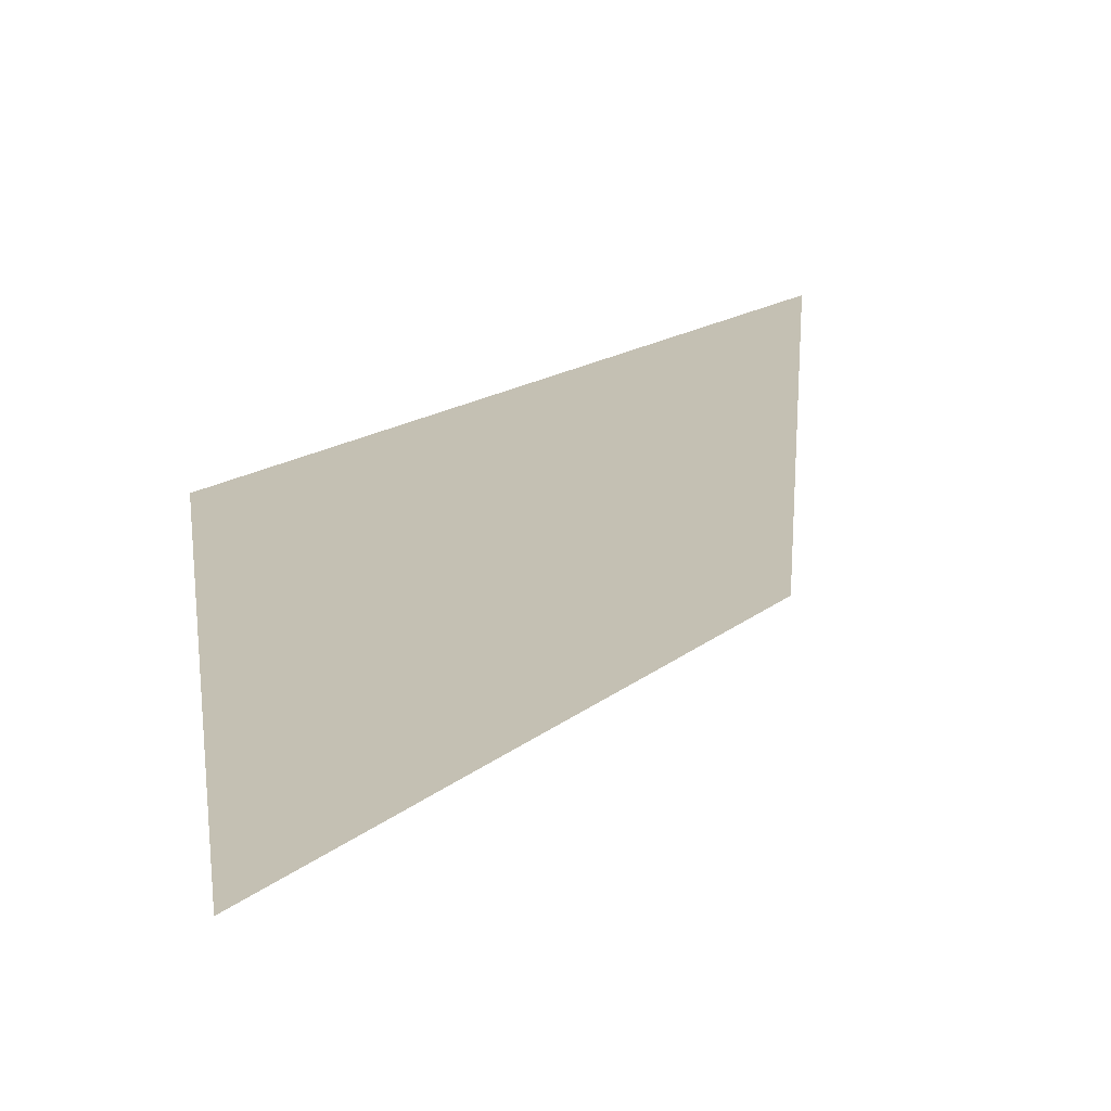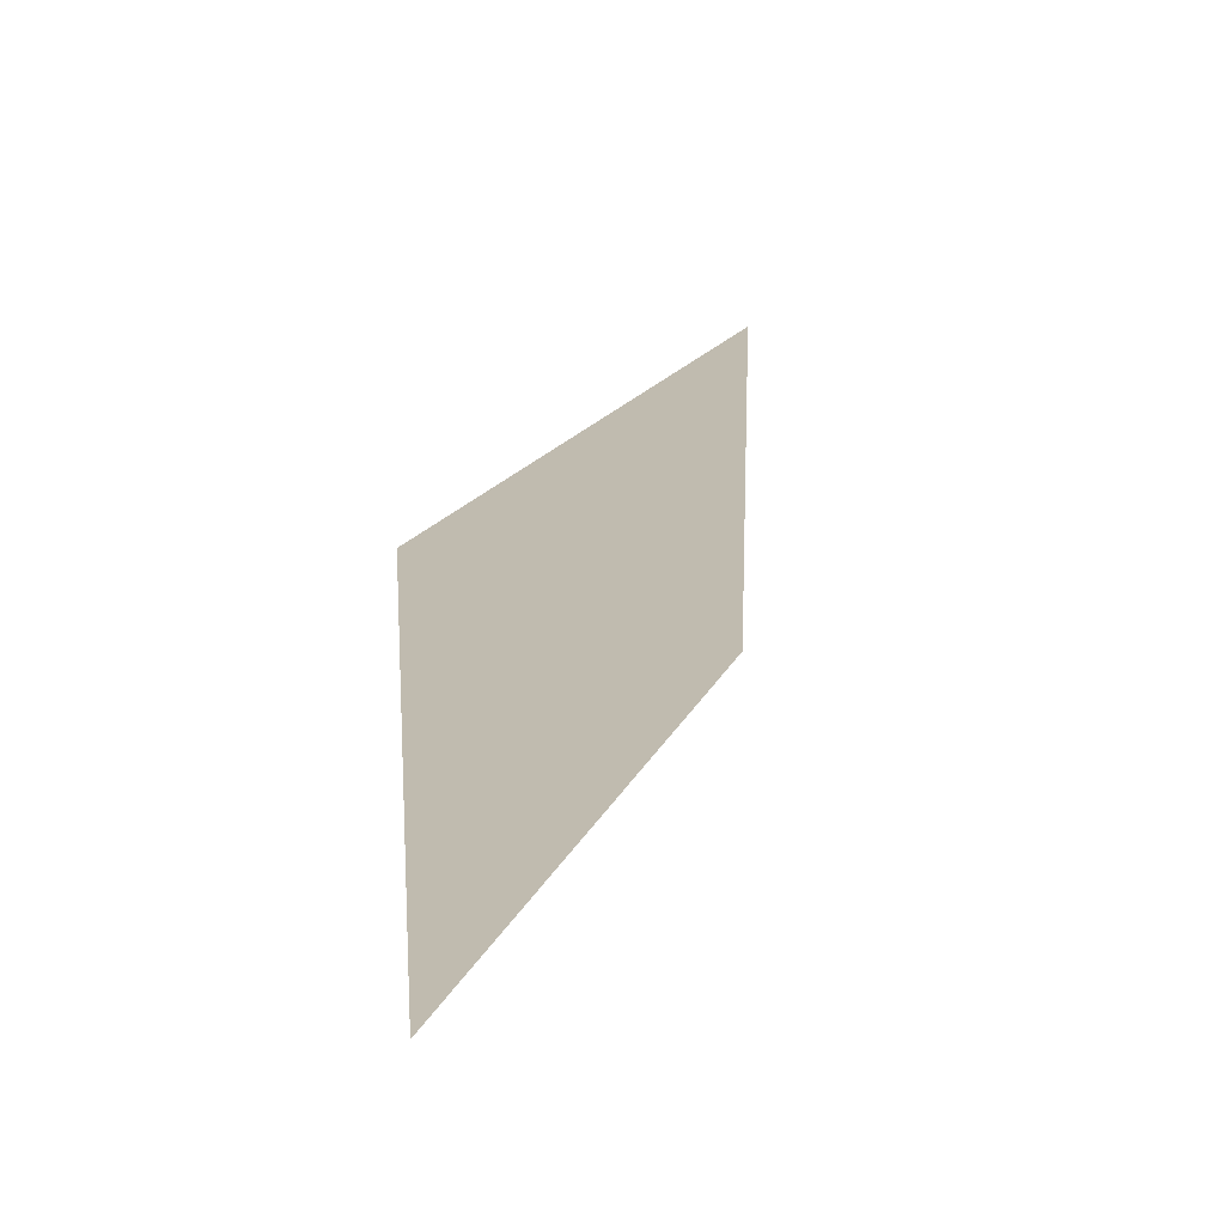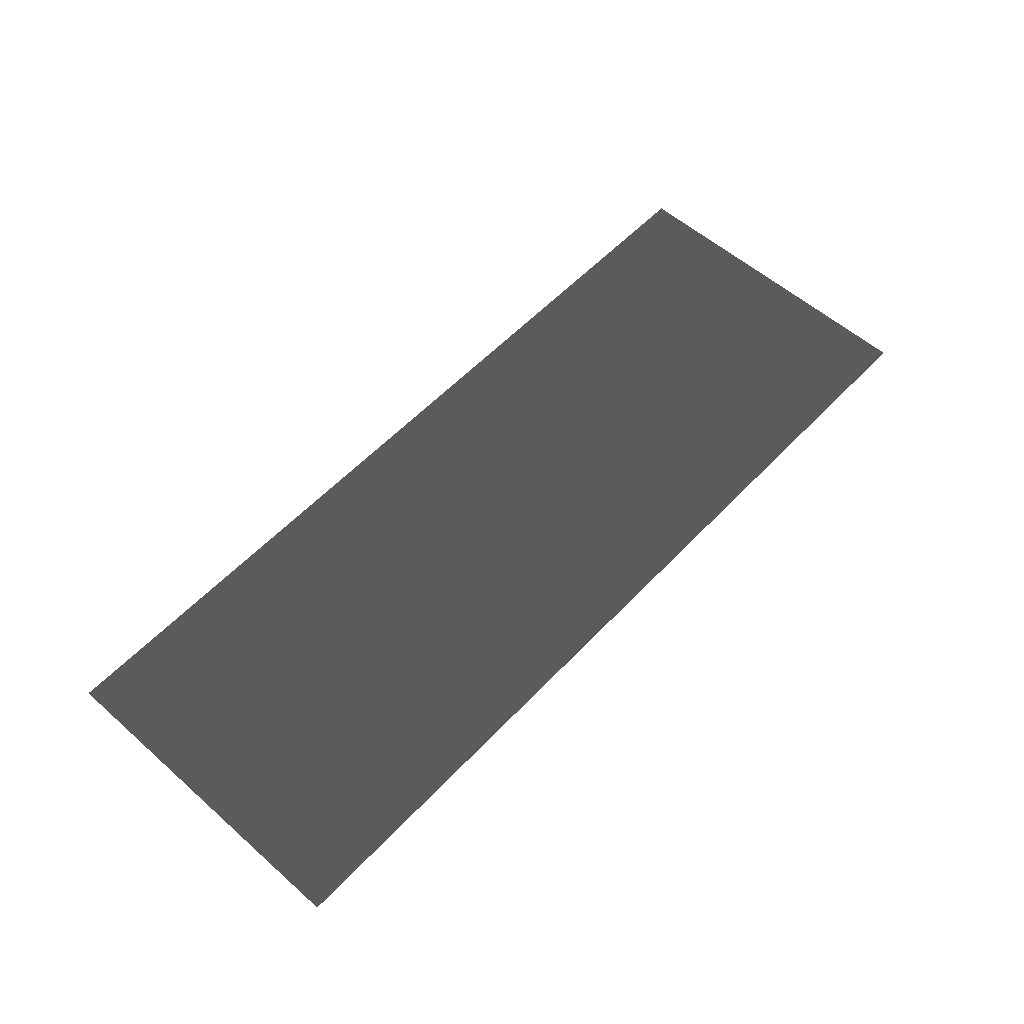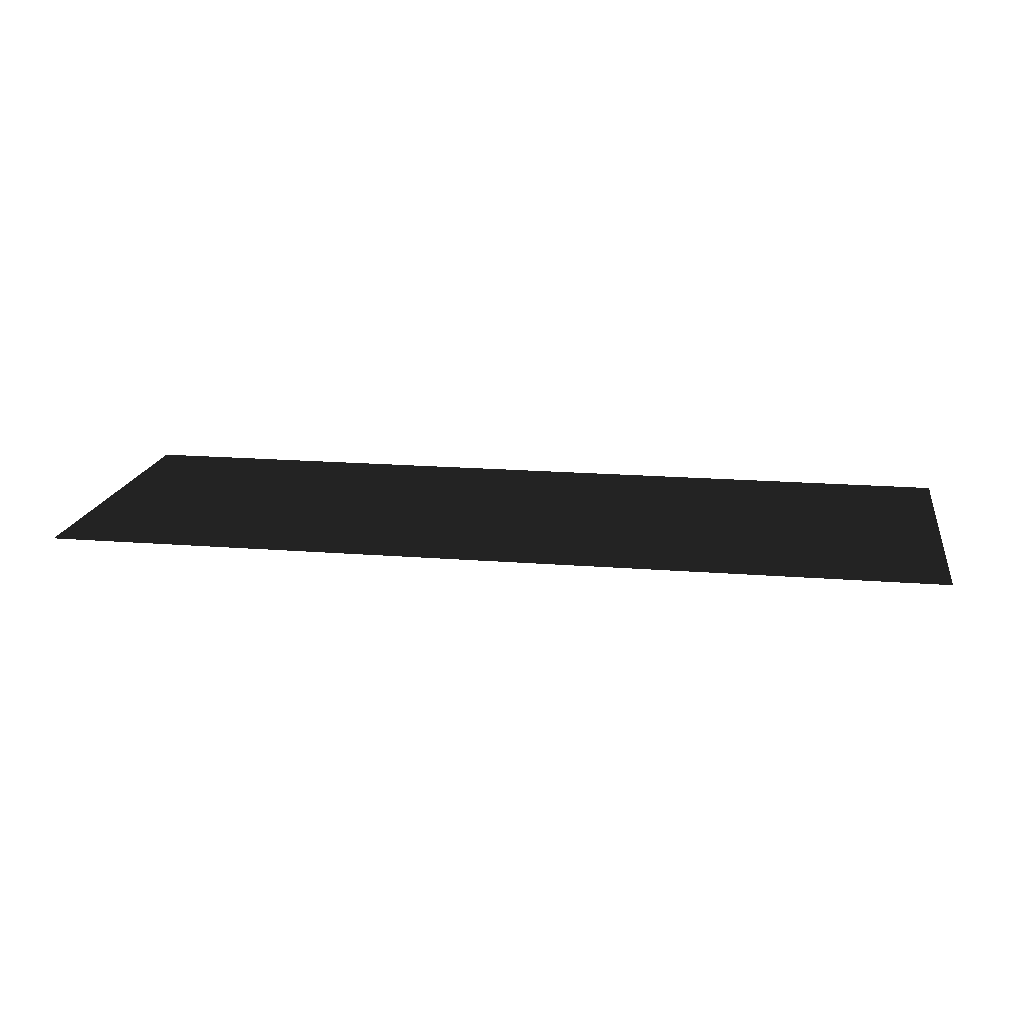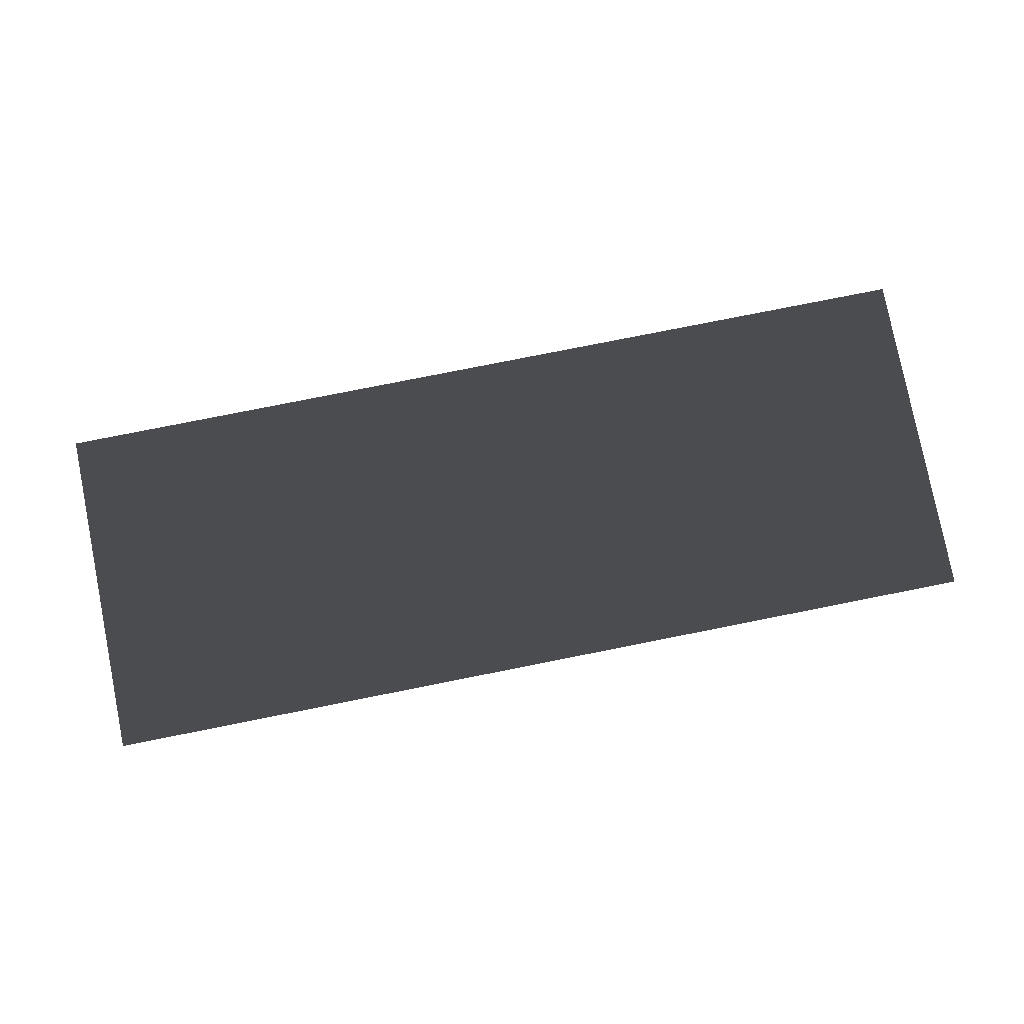
<metadata>
{"format":"obj","ext":"obj","renderer":"f3d","projection":"perspective","resolution":1024,"background":"white","views":[{"elev":18.0,"azim":-55.1,"up":"+Y"},{"elev":16.2,"azim":-72.9,"up":"+Y"},{"elev":56.6,"azim":132.6,"up":"+Z"},{"elev":17.1,"azim":9.2,"up":"+Z"},{"elev":79.6,"azim":168.8,"up":"+Z"}]}
</metadata>
<code>
v 0.4597 0.1696 0.006156
v 0.4597 -0.1696 0.006156
v -0.4597 -0.1696 0.006156
v -0.4597 0.1696 0.006156
g Platform_for_grass(Clone)_35765_835
f 1 3 2
f 1 4 3

</code>
